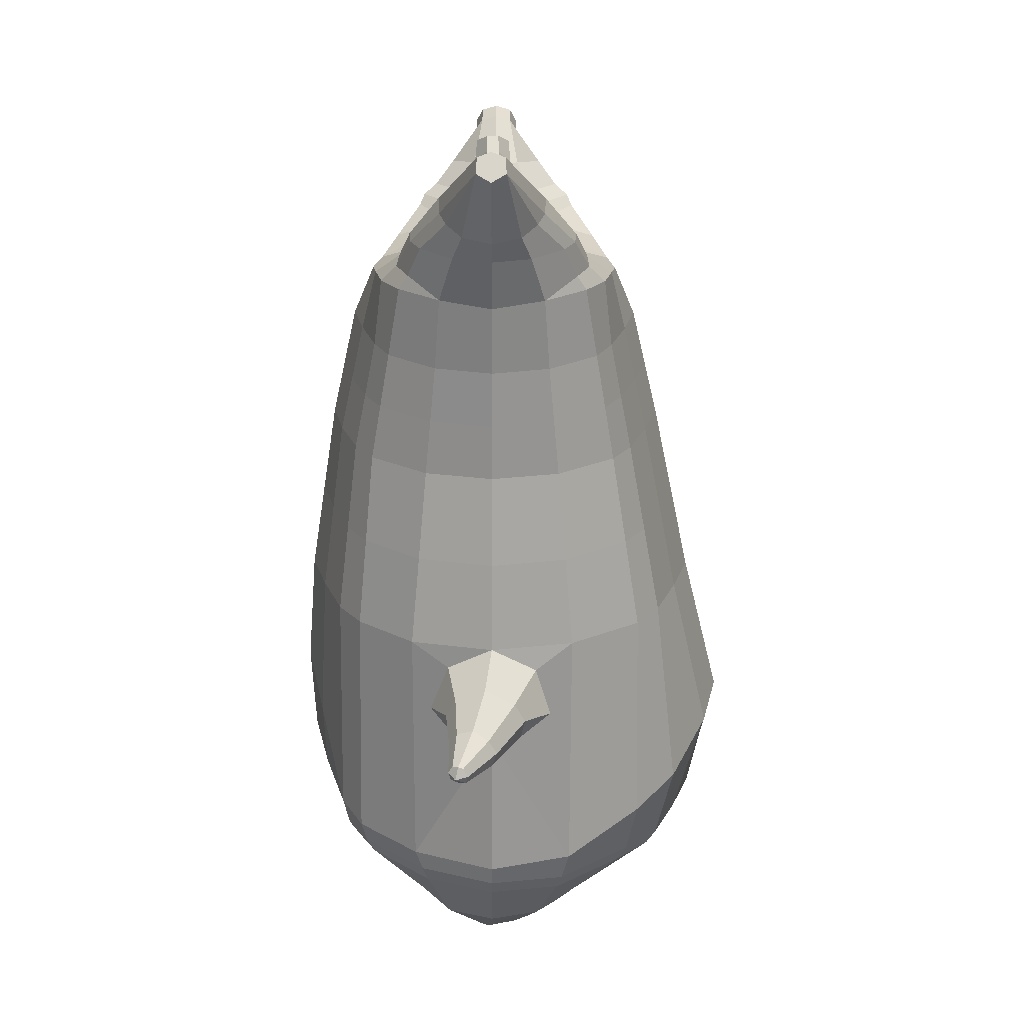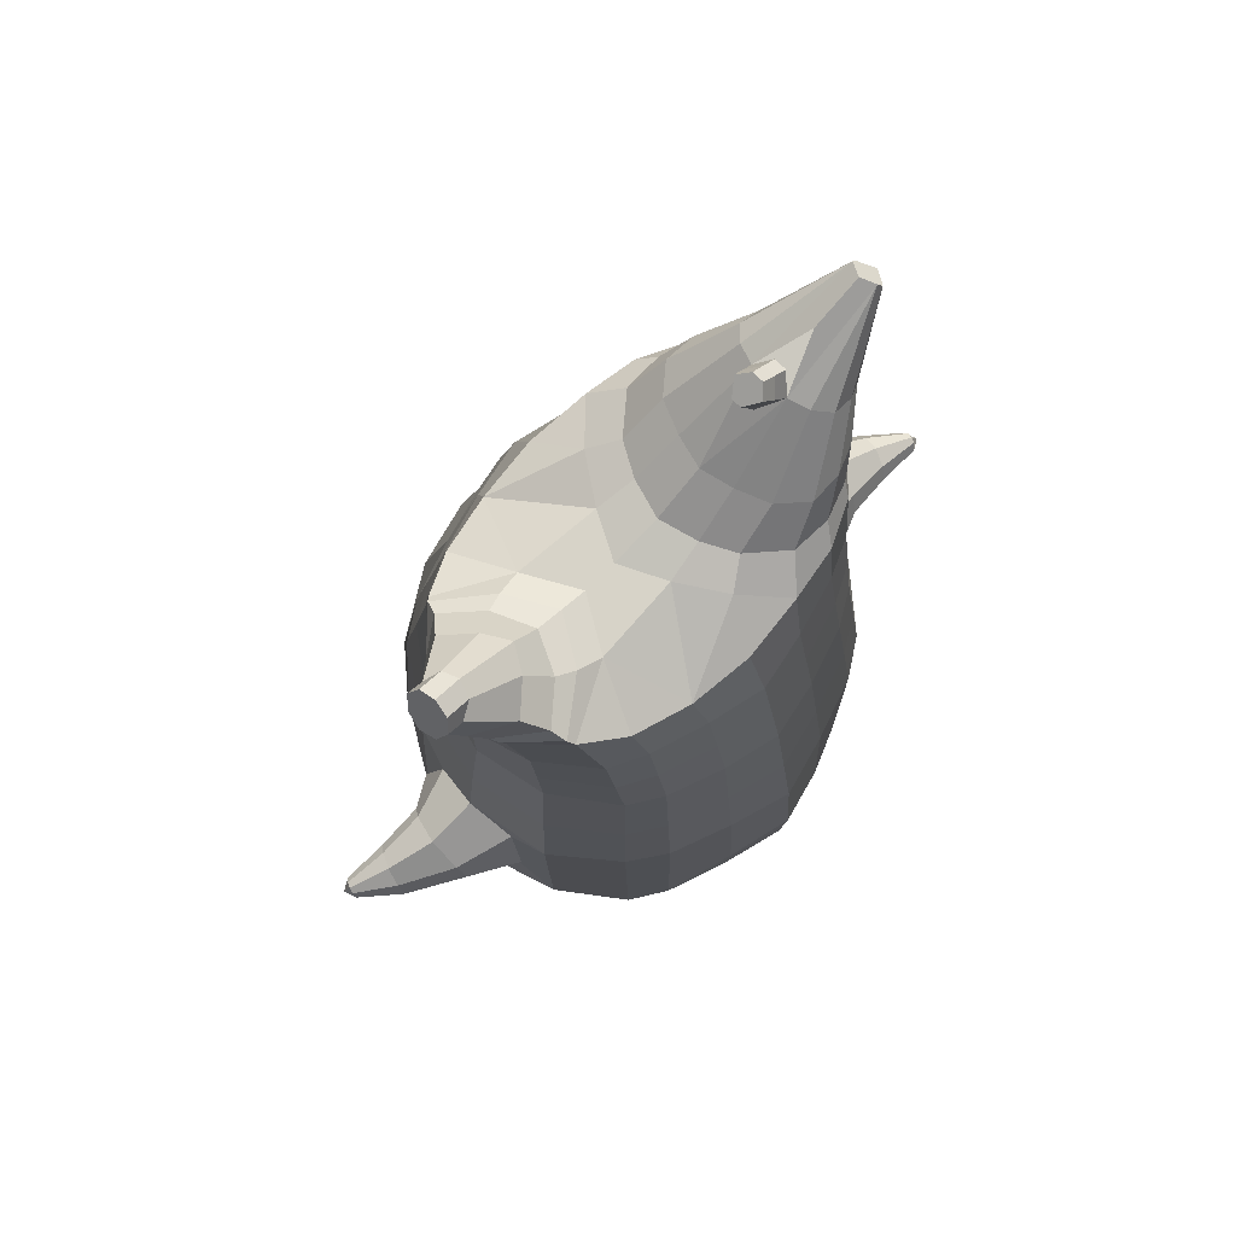
<metadata>
{"format":"obj","ext":"obj","renderer":"f3d","projection":"perspective","resolution":1024,"background":"white","views":[{"elev":23.5,"azim":75.9,"up":"+Y"},{"elev":76.5,"azim":-58.8,"up":"+Y"}]}
</metadata>
<code>
o korok
v -0.06736 -0.1123 0.2647
v -0.07287 1.438 0.2809
v -0.279 -0.1427 0.1519
v -0.3156 1.442 0.1705
v -0.3372 -0.1528 0.09968
v -0.3908 1.497 0.09651
v -0.4046 -0.1631 0.009185
v -0.4535 1.487 -0.01529
v -0.4142 -0.1634 -0.105
v -0.4651 1.476 -0.1236
v -0.3547 -0.1637 -0.2068
v -0.403 1.486 -0.2131
v -0.2412 -0.1539 -0.277
v -0.2944 1.496 -0.2813
v -0.1601 -0.144 -0.3143
v -0.193 1.441 -0.3099
v 0.09209 -0.1142 -0.3605
v 0.07287 1.436 -0.2906
v -0.08471 1.323 0.3277
v -0.3067 1.323 0.2059
v -0.3744 1.323 0.1502
v -0.4353 1.322 0.01994
v -0.436 1.322 -0.1156
v -0.3704 1.321 -0.2343
v -0.2546 1.321 -0.3195
v -0.1685 1.321 -0.3359
v 0.08471 1.321 -0.3366
v -0.09885 1.064 0.3841
v -0.3192 1.064 0.2559
v -0.3791 1.064 0.1953
v -0.4412 1.063 0.04391
v -0.436 1.063 -0.1147
v -0.3645 1.062 -0.2564
v -0.2376 1.062 -0.3597
v -0.156 1.062 -0.3841
v 0.1001 1.062 -0.396
v -0.1149 0.647 0.4485
v -0.3574 0.6465 0.2966
v -0.4226 0.6463 0.2241
v -0.4867 0.6448 -0.1262
v -0.2552 0.644 -0.432
v -0.1632 0.6439 -0.4645
v 0.1223 0.6438 -0.4817
v -0.1913 -0.1629 0.09101
v -0.08939 -0.1582 -0.03251
v -0.1197 -0.1636 -0.1897
v -0.1169 0.173 0.4579
v -0.3593 0.09238 0.3063
v -0.425 0.07213 0.2358
v -0.5063 0.046 -0.1291
v -0.2964 0.145 -0.4511
v -0.1918 0.1947 -0.5218
v 0.1441 0.2946 -0.5658
v -0.09504 -0.01222 0.3728
v -0.3369 -0.01263 0.274
v -0.4002 -0.01785 0.2101
v -0.4753 -0.02835 0.04783
v -0.4792 -0.03885 -0.122
v -0.4117 -0.03929 -0.2736
v -0.2458 -0.03964 -0.395
v -0.1523 -0.03982 -0.45
v 0.1222 -0.03998 -0.479
v -0.1038 0.03534 0.4072
v -0.349 0.02489 0.2935
v -0.4134 0.01965 0.2263
v -0.4891 0.009114 0.05486
v -0.4963 -0.001429 -0.1264
v -0.4244 -0.001905 -0.2876
v -0.2497 -0.00229 -0.4158
v -0.1534 -0.002488 -0.4731
v 0.1286 -0.002637 -0.5039
v -0.291 -0.2432 0.01709
v -0.3195 -0.2433 -0.03411
v -0.3223 -0.2434 -0.08665
v -0.2947 -0.2434 -0.1314
v -0.2451 -0.2434 -0.1627
v -0.1499 -0.2433 -0.1089
v -0.1817 -0.2431 0.01547
v -0.1487 -0.2432 -0.04239
v -0.2704 -0.2833 -0.03314
v -0.2751 -0.2833 -0.05898
v -0.2586 -0.2833 -0.0794
v -0.2233 -0.2833 -0.0913
v -0.1736 -0.2832 -0.0331
v -0.3222 -0.1944 0.05959
v -0.2481 -0.1951 -0.2307
v -0.3274 -0.1998 -0.1743
v -0.3712 -0.1997 -0.09915
v -0.1267 -0.1835 -0.1621
v -0.3678 -0.1995 -0.01577
v -0.1843 -0.183 0.06343
v -0.1151 -0.1832 -0.03903
v -0.2129 -0.2431 0.02258
v -0.2623 -0.2432 0.02362
v -0.1739 -0.2434 -0.1301
v -0.2169 -0.2434 -0.1547
v -0.2061 -0.2832 -0.007085
v -0.2354 -0.2832 -0.006137
v -0.2137 -0.2982 -0.03313
v -0.1897 -0.2833 -0.07149
v -0.2808 -0.1889 0.08576
v -0.2313 -0.1829 0.08344
v -0.1585 -0.1836 -0.2022
v -0.201 -0.1897 -0.2269
v -0.1744 -0.1274 0.2131
v -0.2014 1.423 0.2336
v -0.1969 1.323 0.2716
v -0.2109 1.064 0.3273
v -0.2374 0.6468 0.3774
v -0.2396 0.1327 0.3879
v -0.2172 -0.01239 0.3283
v -0.2277 0.03014 0.3552
v -0.03275 -0.1291 -0.3423
v -0.06263 1.421 -0.3104
v -0.04066 1.321 -0.3411
v -0.02671 1.062 -0.3949
v -0.01922 0.6438 -0.478
v -0.01769 0.2696 -0.5681
v -0.01379 -0.03993 -0.4693
v -0.0112 -0.002594 -0.4933
v -0.4978 0.4061 -0.1284
v -0.5573 0.4203 -0.1479
v -0.5946 0.5951 -0.1575
v -0.5372 0.4641 -0.2253
v -0.5423 0.5126 -0.239
v -0.6112 0.5089 -0.06313
v -0.5975 0.4606 -0.07091
v -0.648 0.4589 -0.2502
v -0.6479 0.4989 -0.2618
v -0.6712 0.437 -0.2103
v -0.6893 0.5451 -0.2153
v -0.7141 0.4917 -0.1637
v -0.7008 0.4532 -0.1719
v -0.7474 0.4617 -0.2857
v -0.7477 0.4804 -0.2903
v -0.7573 0.4556 -0.27
v -0.7648 0.5008 -0.2718
v -0.7747 0.4775 -0.2515
v -0.7689 0.4594 -0.2547
v -0.7772 0.475 -0.2823
v -0.5611 0.5589 -0.2195
v -0.6643 0.5276 -0.2461
v -0.7576 0.5005 -0.2818
v -0.4957 0.5861 -0.01947
v -0.6121 0.5563 -0.08853
v -0.7084 0.5226 -0.1813
v -0.7725 0.4989 -0.2605
v -0.5204 0.4844 0.01713
v -0.2418 0.2908 0.3962
v -0.1198 0.3792 0.4686
v -0.4936 0.05693 0.07162
v -0.4977 0.6458 0.06862
v -0.4635 0.4846 -0.2655
v -0.4465 0.5859 -0.2241
v -0.4006 0.645 -0.3014
v -0.4376 0.07087 -0.3091
v 0.1725 -0.1423 0.267
v 0.1753 1.48 0.309
v 0.2486 -0.1523 0.2491
v 0.2749 1.488 0.287
v 0.3511 -0.1624 0.2019
v 0.3865 1.49 0.2168
v 0.4143 -0.1627 0.1063
v 0.4471 1.48 0.1091
v 0.4107 -0.163 -0.01156
v 0.3447 -0.1534 -0.1276
v 0.3812 1.486 -0.1296
v 0.2914 -0.1436 -0.1992
v 0.3043 1.479 -0.1967
v 0.1685 1.323 0.327
v 0.2546 1.323 0.3107
v 0.3704 1.323 0.2254
v 0.436 1.323 0.1068
v 0.4353 1.322 -0.02879
v 0.3744 1.322 -0.1591
v 0.3067 1.322 -0.2147
v 0.156 1.064 0.3771
v 0.2376 1.064 0.3526
v 0.3645 1.064 0.2494
v 0.436 1.063 0.1077
v 0.4412 1.063 -0.05096
v 0.3791 1.062 -0.2024
v 0.3192 1.062 -0.263
v 0.1706 0.647 0.4313
v 0.2626 0.6469 0.3988
v 0.4867 0.6456 0.122
v 0.43 0.6446 -0.2573
v 0.3648 0.6444 -0.3298
v 0.1247 -0.1626 0.1716
v 0.09438 -0.158 0.01436
v 0.1963 -0.1633 -0.1091
v 0.1687 0.09285 0.441
v 0.2602 0.07274 0.4105
v 0.5063 0.0469 0.1291
v 0.4761 0.1457 -0.2541
v 0.418 0.1953 -0.3663
v 0.1646 -0.01218 0.402
v 0.2508 -0.01728 0.3761
v 0.3945 -0.02758 0.2697
v 0.4792 -0.03801 0.1225
v 0.4925 -0.03849 -0.04296
v 0.4051 -0.03906 -0.229
v 0.3493 -0.03938 -0.322
v 0.1658 0.02534 0.4248
v 0.2546 0.02024 0.3967
v 0.4031 0.009903 0.2824
v 0.4963 -0.000551 0.1267
v 0.5104 -0.001078 -0.04917
v 0.4184 -0.001699 -0.2454
v 0.3613 -0.002033 -0.3418
v 0.2477 -0.2427 0.1545
v 0.2973 -0.2427 0.1232
v 0.3249 -0.2428 0.07843
v 0.3221 -0.2429 0.02589
v 0.2936 -0.243 -0.02532
v 0.1843 -0.243 -0.02371
v 0.1526 -0.2428 0.1007
v 0.1513 -0.2429 0.03413
v 0.2538 -0.2828 0.1005
v 0.2703 -0.2828 0.08012
v 0.2656 -0.2828 0.05428
v 0.2403 -0.2829 0.02695
v 0.1688 -0.2829 0.05422
v 0.2547 -0.1939 0.2067
v 0.3287 -0.1946 -0.08359
v 0.3713 -0.1992 0.003946
v 0.3738 -0.199 0.09087
v 0.1893 -0.1832 -0.08149
v 0.3309 -0.1988 0.1624
v 0.1318 -0.1827 0.144
v 0.1201 -0.183 0.02096
v 0.1766 -0.2428 0.1219
v 0.2195 -0.2427 0.1465
v 0.2155 -0.243 -0.03081
v 0.2649 -0.243 -0.03185
v 0.1849 -0.2828 0.09262
v 0.2101 -0.2828 0.1075
v 0.204 -0.2979 0.07341
v 0.2013 -0.2829 0.02821
v 0.2058 -0.1885 0.2099
v 0.1635 -0.1826 0.1841
v 0.2363 -0.1833 -0.1015
v 0.2855 -0.1893 -0.1028
v 0.05131 -0.1272 0.2707
v 0.06263 1.468 0.3007
v 0.04066 1.323 0.3322
v 0.02671 1.064 0.3878
v 0.02663 0.647 0.4447
v 0.0244 0.1329 0.4553
v 0.03357 -0.01217 0.3922
v 0.02974 0.03037 0.4209
v 0.193 -0.1289 -0.2847
v 0.2014 1.466 -0.2433
v 0.1969 1.321 -0.2805
v 0.2109 1.062 -0.3343
v 0.2448 0.6441 -0.4106
v 0.2872 0.2698 -0.4903
v 0.237 -0.0397 -0.4053
v 0.2462 -0.002366 -0.4277
v 0.4978 0.407 0.126
v 0.5546 0.4216 0.1527
v 0.5908 0.5967 0.1636
v 0.5913 0.4615 0.07815
v 0.6043 0.5094 0.06978
v 0.541 0.515 0.2471
v 0.5354 0.466 0.2344
v 0.6952 0.4555 0.1722
v 0.7081 0.494 0.1635
v 0.6674 0.4393 0.2118
v 0.6855 0.5474 0.2154
v 0.6468 0.5011 0.2638
v 0.6462 0.4612 0.2525
v 0.767 0.4619 0.2511
v 0.7726 0.4801 0.2476
v 0.7562 0.4583 0.2669
v 0.7637 0.5034 0.2682
v 0.7475 0.4831 0.2876
v 0.7469 0.4644 0.2831
v 0.7765 0.4777 0.2782
v 0.6056 0.5569 0.09615
v 0.7023 0.5252 0.1824
v 0.77 0.5016 0.2578
v 0.4405 0.5877 0.2187
v 0.5585 0.5613 0.2277
v 0.6617 0.5298 0.2483
v 0.7562 0.5032 0.2798
v 0.4434 0.4863 0.263
v 0.02216 0.2911 0.4635
v 0.3985 0.05785 0.299
v 0.4009 0.6471 0.2974
v 0.5375 0.4844 -0.009604
v 0.5016 0.586 0.0173
v 0.4973 0.6453 -0.07288
v 0.5329 0.07154 -0.06159
v -0.1693 1.496 -0.165
v -0.1343 1.497 -0.03927
v -0.2252 1.497 0.05429
v 0.000954 1.497 0.1985
v -0.03769 1.497 0.087
v -0.0618 1.497 -0.02079
v 0.01099 1.496 -0.1039
v 0.09832 1.496 -0.1832
v -0.4683 1.537 -0.03824
v -0.3998 1.547 0.05083
v -0.4796 1.526 -0.1275
v -0.4269 1.536 -0.2004
v -0.3241 1.546 -0.2459
v -0.3107 1.547 0.004881
v -0.2679 1.546 -0.1628
v -0.2505 1.546 -0.0691
v -0.4926 1.583 -0.06954
v -0.4213 1.599 0.000658
v -0.5073 1.578 -0.1347
v -0.4632 1.583 -0.1849
v -0.3669 1.598 -0.2125
v -0.3497 1.609 -0.03787
v -0.3226 1.609 -0.1444
v -0.3052 1.615 -0.08328
v 0.3339 1.598 0.2479
v 0.2711 1.598 0.2577
v 0.428 1.597 0.1948
v 0.4763 1.597 0.1161
v 0.4716 1.597 0.0239
v 0.4144 1.596 -0.06782
v 0.364 1.596 -0.1064
v 0.2983 1.596 -0.1269
v 0.2037 1.598 0.2442
v 0.2303 1.596 -0.09302
v 0.1602 1.597 0.1818
v 0.1498 1.597 0.106
v 0.1499 1.597 0.03284
v 0.1848 1.597 -0.03142
v 0.4163 1.674 0.2056
v 0.3804 1.689 0.2125
v 0.4582 1.653 0.1795
v 0.4993 1.646 0.1218
v 0.4909 1.653 0.05139
v 0.4666 1.673 0.008276
v 0.4384 1.688 -0.01507
v 0.393 1.71 -0.02903
v 0.3339 1.711 0.2029
v 0.3537 1.726 -0.007088
v 0.3099 1.726 0.1647
v 0.547 1.818 0.1675
v 0.5765 1.804 0.1409
v 0.5633 1.818 0.1034
v 0.5323 1.849 0.1611
v 0.5242 1.857 0.1274
v 0.5475 1.849 0.1018
v -0.3069 1.521 -0.2729
v -0.2254 1.521 -0.1677
v -0.2757 1.522 0.02965
v -0.3977 1.522 0.08299
v -0.4615 1.512 -0.02451
v -0.4729 1.501 -0.1256
v -0.1924 1.522 -0.05418
v -0.4144 1.511 -0.209
v 0.06848 1.522 0.1723
v 0.04914 1.522 0.09432
v 0.2891 1.523 0.2683
v 0.236 1.521 -0.1728
v 0.3183 1.521 -0.1542
v 0.04694 1.522 0.006856
v 0.09076 1.521 -0.06887
v 0.3847 1.521 -0.1067
v 0.4455 1.489 -0.01461
v 0.1451 1.521 -0.128
v 0.208 1.523 0.2782
v 0.1268 1.523 0.2551
v -0.5146 1.626 -0.09866
v -0.4843 1.661 -0.07572
v -0.5212 1.61 -0.1384
v -0.4964 1.626 -0.1702
v -0.4587 1.661 -0.176
v -0.4482 1.695 -0.08324
v -0.4305 1.694 -0.1523
v -0.4276 1.707 -0.1148
v -0.5322 1.64 -0.1032
v -0.5189 1.676 -0.08457
v -0.5309 1.624 -0.1409
v -0.5139 1.64 -0.1747
v -0.4933 1.675 -0.1849
v -0.4988 1.709 -0.0962
v -0.4812 1.708 -0.1653
v -0.4841 1.721 -0.1293
v 0.327 1.734 0.03184
v 0.2514 1.816 0.09455
v 0.2689 1.815 0.02591
v 0.3441 1.776 0.06722
v 0.3371 1.776 0.09451
v 0.2788 1.832 0.07808
v 0.2851 1.832 0.05335
v 0.2343 1.796 0.04204
v 0.2287 1.796 0.06393
v 0.4214 1.804 0.1014
v 0.2653 1.703 0.07451
v 0.2713 1.703 0.05088
v 0.305 1.734 0.1176
v 0.2976 1.775 0.02878
v 0.3077 1.803 0.08633
v 0.3144 1.803 0.06014
v 0.2779 1.775 0.106
v 0.2531 1.75 0.04642
v 0.2472 1.75 0.06936
v -0.1069 0.8557 0.4163
v -0.3383 0.8552 0.2763
v -0.4008 0.855 0.2097
v -0.4637 0.8537 -0.121
v -0.2464 0.8529 -0.3958
v -0.1596 0.8528 -0.4243
v 0.1112 0.8528 -0.4388
v -0.2241 0.8555 0.3523
v -0.02296 0.8528 -0.4364
v -0.4708 0.8545 0.05597
v -0.3841 0.8536 -0.2792
v 0.1633 0.8557 0.4042
v 0.2501 0.8556 0.3757
v 0.4637 0.8545 0.1153
v 0.4045 0.8535 -0.2298
v 0.342 0.8533 -0.2964
v 0.02667 0.8557 0.4163
v 0.2278 0.853 -0.3725
v 0.3842 0.8555 0.2737
v 0.4706 0.8541 -0.06165
v -0.09178 1.194 0.3559
v -0.313 1.193 0.2309
v -0.3767 1.193 0.1728
v -0.4382 1.193 0.03193
v -0.436 1.192 -0.1152
v -0.3675 1.192 -0.2454
v -0.2461 1.192 -0.3396
v -0.1622 1.191 -0.36
v 0.0924 1.191 -0.3663
v -0.2039 1.194 0.2994
v -0.03369 1.191 -0.368
v 0.1622 1.194 0.3521
v 0.2461 1.194 0.3316
v 0.3675 1.194 0.2374
v 0.436 1.193 0.1072
v 0.4382 1.193 -0.03988
v 0.3767 1.192 -0.1807
v 0.313 1.192 -0.2388
v 0.03369 1.194 0.36
v 0.2039 1.192 -0.3074
f 107 106 4 20
f 20 4 6 21
f 21 6 8 22
f 22 8 10 23
f 23 10 12 24
f 24 12 14 25
f 25 14 16 26
f 115 114 18 27
f 435 115 27 433
f 431 25 26 432
f 430 24 25 431
f 429 23 24 430
f 428 22 23 429
f 427 21 22 428
f 426 20 21 427
f 434 107 20 426
f 412 108 29 406
f 406 29 30 407
f 407 30 31 414
f 414 31 32 408
f 408 32 33 415
f 415 33 34 409
f 409 34 35 410
f 413 116 36 411
f 118 117 43 53
f 51 41 42 52
f 156 155 41 51
f 40 144 152
f 48 38 39 49
f 110 149 48
f 76 96 83
f 112 110 48 64
f 64 48 49 65
f 65 49 151 66
f 66 151 50 67
f 67 50 156 68
f 68 156 51 69
f 69 51 52 70
f 120 118 53 71
f 113 119 62 17
f 13 60 61 15
f 11 59 60 13
f 9 58 59 11
f 7 57 58 9
f 5 56 57 7
f 3 55 56 5
f 105 111 55 3
f 119 120 71 62
f 60 69 70 61
f 59 68 69 60
f 58 67 68 59
f 57 66 67 58
f 56 65 66 57
f 55 64 65 56
f 111 112 64 55
f 72 73 80 98
f 95 77 100
f 88 87 75 74
f 85 90 73 72
f 78 93 97
f 92 91 78 79
f 87 86 76 75
f 89 92 79 77
f 90 88 74 73
f 100 84 99
f 94 72 98
f 73 74 81 80
f 103 89 77 95
f 74 75 82 81
f 101 85 72 94
f 75 76 83 82
f 79 78 97 84
f 86 104 96 76
f 77 79 84 100
f 91 102 93 78
f 3 5 85 101
f 98 80 99
f 80 81 99
f 81 82 99
f 82 83 99
f 84 97 99
f 17 1 105 3 44 45 46 15 113
f 7 9 88 90
f 46 45 92 89
f 11 13 86 87
f 45 44 91 92
f 13 15 104 86
f 5 7 90 85
f 9 11 87 88
f 15 46 89 103
f 44 3 102 91
f 97 98 99
f 83 100 99
f 101 102 3
f 103 104 15
f 103 95 96 104
f 83 96 95 100
f 94 98 97 93
f 93 102 101 94
f 54 63 112 111
f 1 54 111 105
f 63 47 110 112
f 47 150 149 110
f 405 28 108 412
f 425 19 107 434
f 19 2 106 107
f 61 70 120 119
f 15 61 119 113
f 70 52 118 120
f 52 42 117 118
f 410 35 116 413
f 432 26 115 435
f 26 16 114 115
f 154 153 125 141
f 121 148 127 122
f 144 40 123 145
f 124 125 153
f 126 127 148
f 122 127 133 130
f 146 131 137 147
f 141 125 129 142
f 125 124 128 129
f 145 123 131 146
f 127 126 132 133
f 124 122 130 128
f 137 143 135 140
f 133 132 138 139
f 128 130 136 134
f 130 133 139 136
f 142 129 135 143
f 129 128 134 135
f 135 134 140
f 138 147 137 140
f 139 138 140
f 134 136 140
f 136 139 140
f 131 142 143 137
f 123 141 142 131
f 40 154 141 123
f 126 145 146 132
f 132 146 147 138
f 151 121 50
f 40 155 154
f 153 121 122 124
f 148 144 145 126
f 48 149 109 38
f 149 150 37 109
f 151 152 144 148 121
f 49 39 152 151
f 121 153 154 155 156
f 50 121 156
f 246 170 158 245
f 170 171 160 158
f 171 172 162 160
f 172 173 164 162
f 173 174 366 164
f 174 175 167 366
f 175 176 169 167
f 254 27 18 253
f 444 433 27 254
f 441 442 176 175
f 440 441 175 174
f 439 440 174 173
f 438 439 173 172
f 437 438 172 171
f 436 437 171 170
f 443 436 170 246
f 421 416 177 247
f 416 417 178 177
f 417 423 179 178
f 423 418 180 179
f 418 424 181 180
f 424 419 182 181
f 419 420 183 182
f 422 411 36 255
f 257 53 43 256
f 195 196 188 187
f 294 195 187 293
f 186 290 283
f 192 193 185 184
f 249 192 288
f 215 222 235
f 251 204 192 249
f 204 205 193 192
f 205 206 289 193
f 206 207 194 289
f 207 208 294 194
f 208 209 195 294
f 209 210 196 195
f 259 71 53 257
f 252 17 62 258
f 166 168 203 202
f 165 166 202 201
f 163 165 201 200
f 161 163 200 199
f 159 161 199 198
f 157 159 198 197
f 244 157 197 250
f 258 62 71 259
f 202 203 210 209
f 201 202 209 208
f 200 201 208 207
f 199 200 207 206
f 198 199 206 205
f 197 198 205 204
f 250 197 204 251
f 211 237 219 212
f 234 239 216
f 227 213 214 226
f 224 211 212 229
f 217 236 232
f 231 218 217 230
f 226 214 215 225
f 228 216 218 231
f 229 212 213 227
f 239 238 223
f 233 237 211
f 212 219 220 213
f 242 234 216 228
f 213 220 221 214
f 240 233 211 224
f 214 221 222 215
f 218 223 236 217
f 225 215 235 243
f 216 239 223 218
f 230 217 232 241
f 157 240 224 159
f 237 238 219
f 219 238 220
f 220 238 221
f 221 238 222
f 223 238 236
f 17 252 168 191 190 189 157 244 1
f 161 229 227 163
f 191 228 231 190
f 165 226 225 166
f 190 231 230 189
f 166 225 243 168
f 159 224 229 161
f 163 227 226 165
f 168 242 228 191
f 189 230 241 157
f 236 238 237
f 222 238 239
f 240 157 241
f 242 168 243
f 242 243 235 234
f 222 239 234 235
f 233 232 236 237
f 232 233 240 241
f 54 250 251 63
f 1 244 250 54
f 63 251 249 47
f 47 249 288 150
f 405 421 247 28
f 425 443 246 19
f 19 246 245 2
f 203 258 259 210
f 168 252 258 203
f 210 259 257 196
f 196 257 256 188
f 420 422 255 183
f 442 444 254 176
f 176 254 253 169
f 292 280 264 291
f 260 261 266 287
f 283 284 262 186
f 263 291 264
f 265 287 266
f 261 269 272 266
f 285 286 276 270
f 280 281 268 264
f 264 268 267 263
f 284 285 270 262
f 266 272 271 265
f 263 267 269 261
f 276 279 274 282
f 272 278 277 271
f 267 273 275 269
f 269 275 278 272
f 281 282 274 268
f 268 274 273 267
f 274 279 273
f 277 279 276 286
f 278 279 277
f 273 279 275
f 275 279 278
f 270 276 282 281
f 262 270 281 280
f 186 262 280 292
f 265 271 285 284
f 271 277 286 285
f 289 194 260
f 186 292 293
f 291 263 261 260
f 287 265 284 283
f 192 184 248 288
f 288 248 37 150
f 289 260 287 283 290
f 193 289 290 185
f 260 294 293 292 291
f 194 294 260
f 302 18 114
f 351 350 307 309
f 359 358 329 330
f 308 310 318 316
f 353 352 308 304
f 355 354 303 305
f 356 351 309 310
f 357 355 305 306
f 354 353 304 303
f 352 356 310 308
f 350 357 306 307
f 314 313 372 373
f 309 307 315 317
f 307 306 314 315
f 305 303 311 313
f 310 309 317 318
f 304 308 316 312
f 306 305 313 314
f 303 304 312 311
f 328 332 386 342
f 360 162 321 319
f 362 361 326 325
f 363 359 330 331
f 364 363 331 332
f 366 365 324 323
f 361 367 328 326
f 367 364 332 328
f 369 368 320 327
f 162 164 322 321
f 368 360 319 320
f 365 362 325 324
f 358 369 327 329
f 164 366 323 322
f 398 343 347
f 325 326 340 339
f 327 320 334 341
f 320 319 333 334
f 326 328 342 340
f 319 321 335 333
f 329 327 341 343
f 321 322 336 335
f 330 329 343 398
f 322 323 337 336
f 323 324 338 337
f 391 392 388 393 394 387
f 324 325 339 338
f 336 337 346 345
f 404 402 387 394
f 337 338 346
f 338 339 346
f 342 386 349
f 339 340 349 346
f 341 334 344 347
f 334 333 344
f 340 342 349
f 333 335 344
f 343 341 347
f 335 336 345 344
f 14 12 357 350
f 297 296 356 352
f 8 6 353 354
f 12 10 355 357
f 296 295 351 356
f 10 8 354 355
f 6 297 352 353
f 295 14 350 351
f 298 245 369 358
f 167 169 362 365
f 158 160 360 368
f 245 158 368 369
f 302 301 364 367
f 253 302 367 361
f 366 167 365
f 301 300 363 364
f 300 299 359 363
f 169 253 361 362
f 160 162 360
f 299 298 358 359
f 376 374 382 384
f 311 312 371 370
f 316 318 377 375
f 317 315 374 376
f 315 314 373 374
f 313 311 370 372
f 318 317 376 377
f 312 316 375 371
f 374 373 381 382
f 372 370 378 380
f 377 376 384 385
f 371 375 383 379
f 373 372 380 381
f 370 371 379 378
f 375 377 385 383
f 379 383 385 384 382 381 380 378
f 401 399 388 392
f 400 390 389 401
f 402 400 391 387
f 403 397 396 404
f 399 403 393 388
f 386 395 348 349
f 398 347 348 395
f 332 331 386
f 389 390 398 395 386
f 396 397 386 331 398
f 331 330 398
f 386 397 403 399
f 393 403 404 394
f 398 390 400 402
f 391 400 401 392
f 389 386 399 401
f 396 398 402 404
f 2 245 298
f 2 298 106
f 298 299 106
f 4 106 297
f 297 6 4
f 296 297 299
f 296 299 300
f 106 299 297
f 296 300 301
f 16 14 295
f 295 296 301
f 302 253 18
f 295 301 114
f 301 302 114
f 114 16 295
f 344 345 346 349 348 347
f 188 256 422 420
f 37 248 421 405
f 256 43 411 422
f 187 188 420 419
f 293 187 419 424
f 186 293 424 418
f 290 186 418 423
f 185 290 423 417
f 184 185 417 416
f 248 184 416 421
f 42 410 413 117
f 37 405 412 109
f 117 413 411 43
f 41 409 410 42
f 155 415 409 41
f 40 408 415 155
f 152 414 408 40
f 39 407 414 152
f 38 406 407 39
f 109 412 406 38
f 183 255 444 442
f 28 247 443 425
f 247 177 436 443
f 177 178 437 436
f 178 179 438 437
f 179 180 439 438
f 180 181 440 439
f 181 182 441 440
f 182 183 442 441
f 255 36 433 444
f 35 432 435 116
f 28 425 434 108
f 108 434 426 29
f 29 426 427 30
f 30 427 428 31
f 31 428 429 32
f 32 429 430 33
f 33 430 431 34
f 34 431 432 35
f 116 435 433 36

</code>
